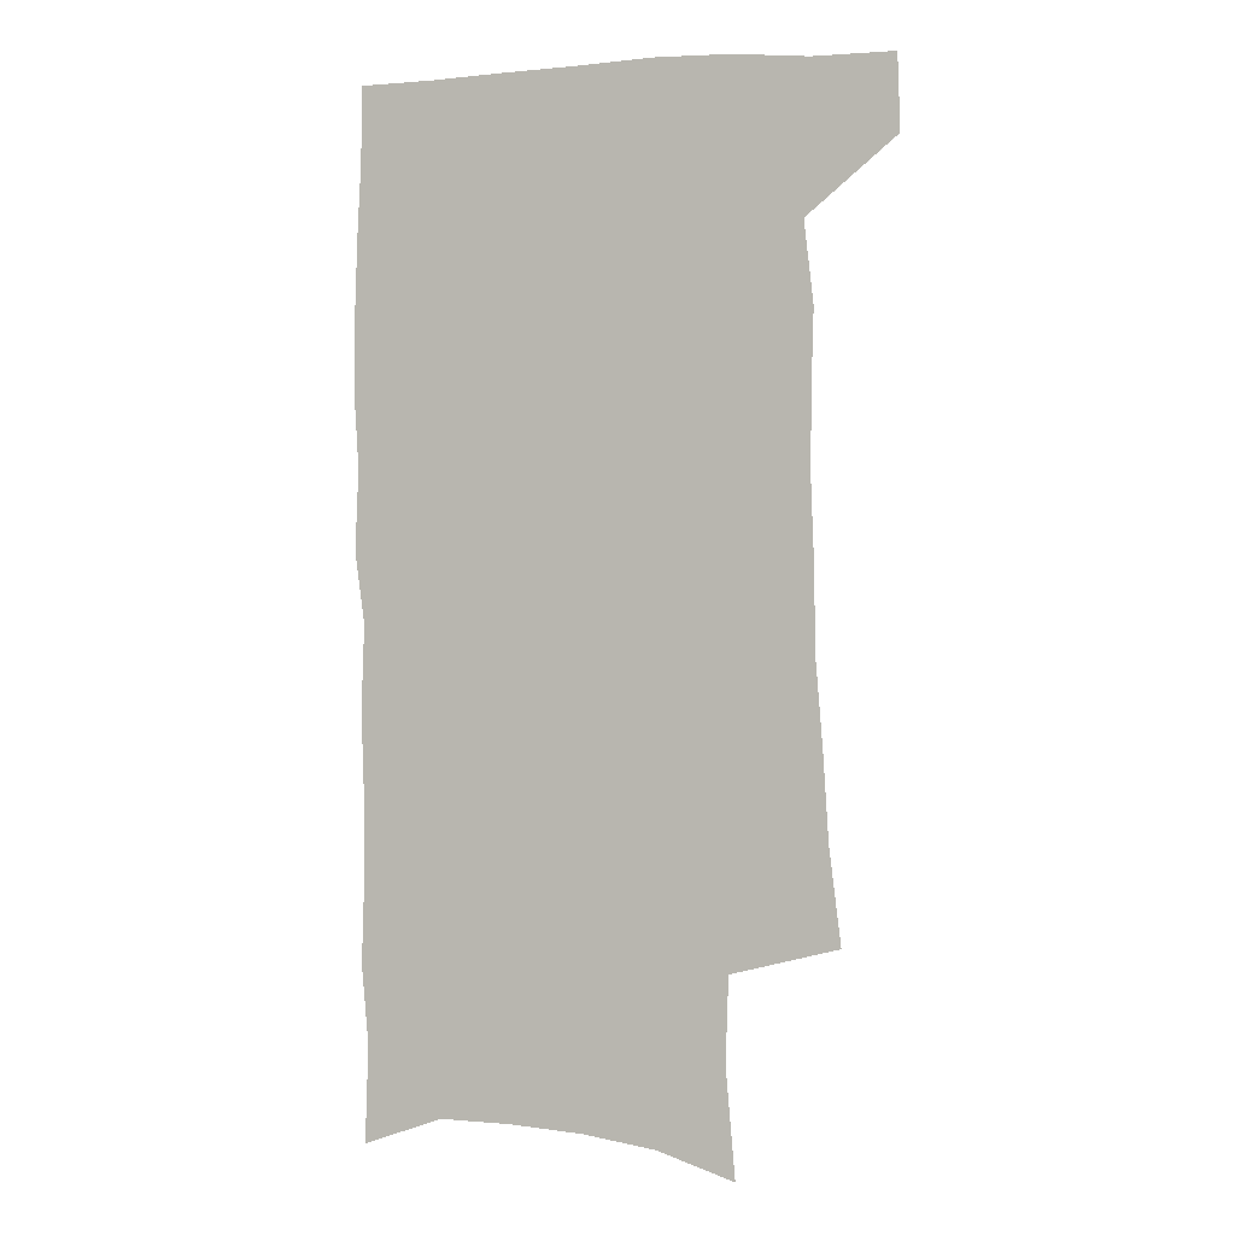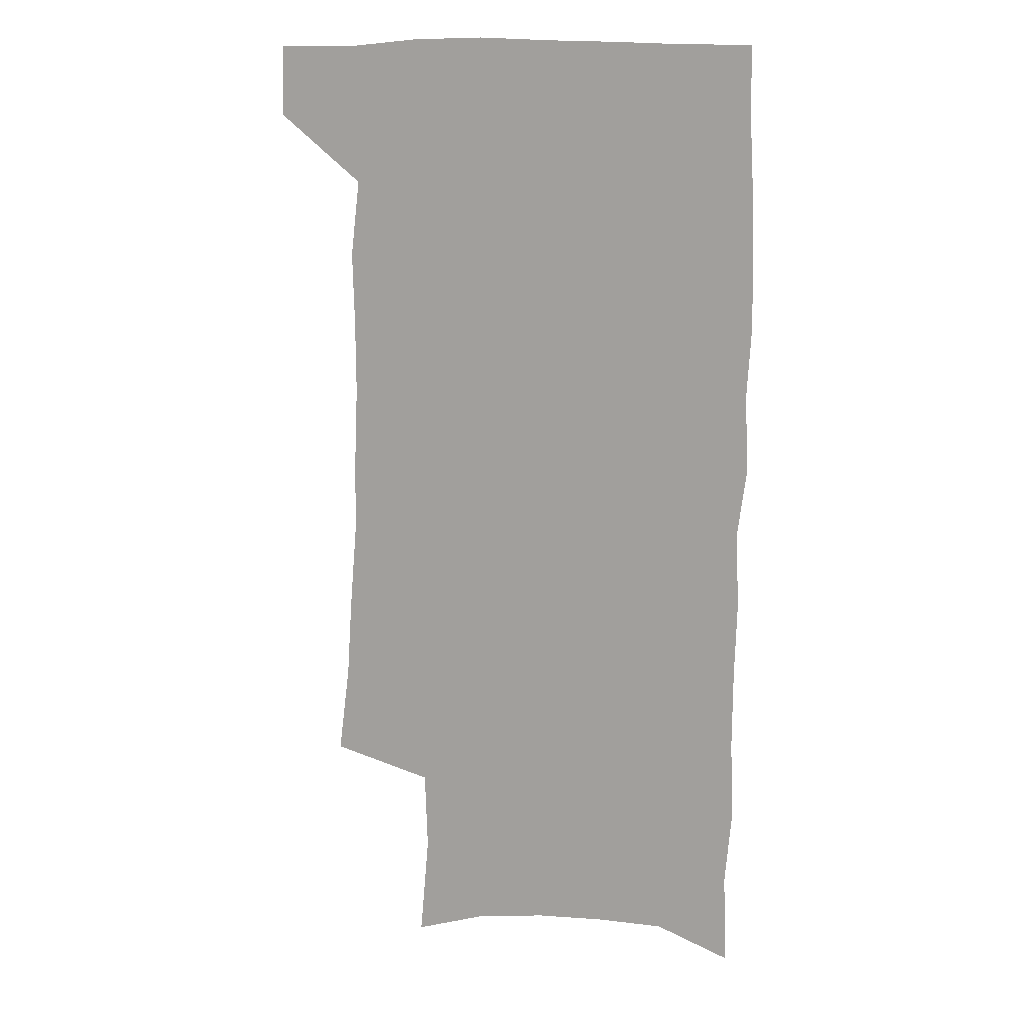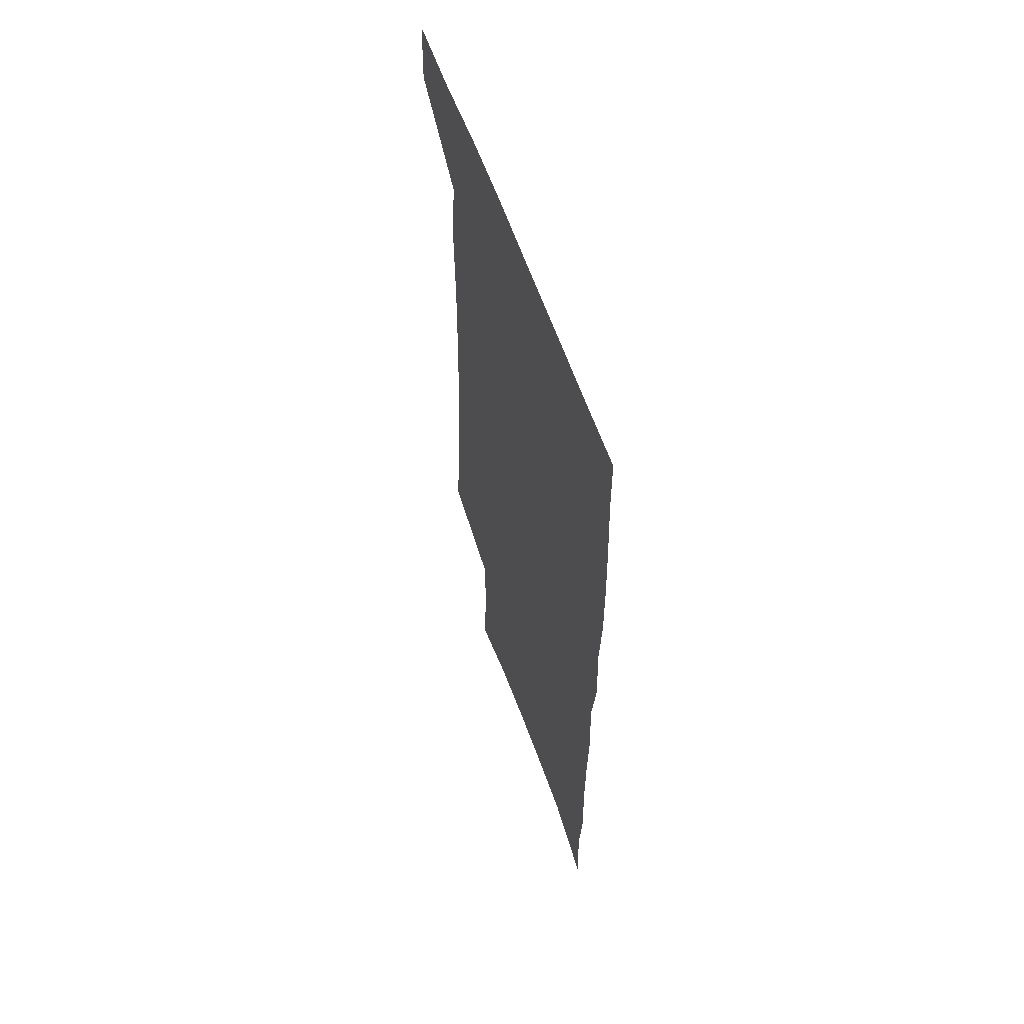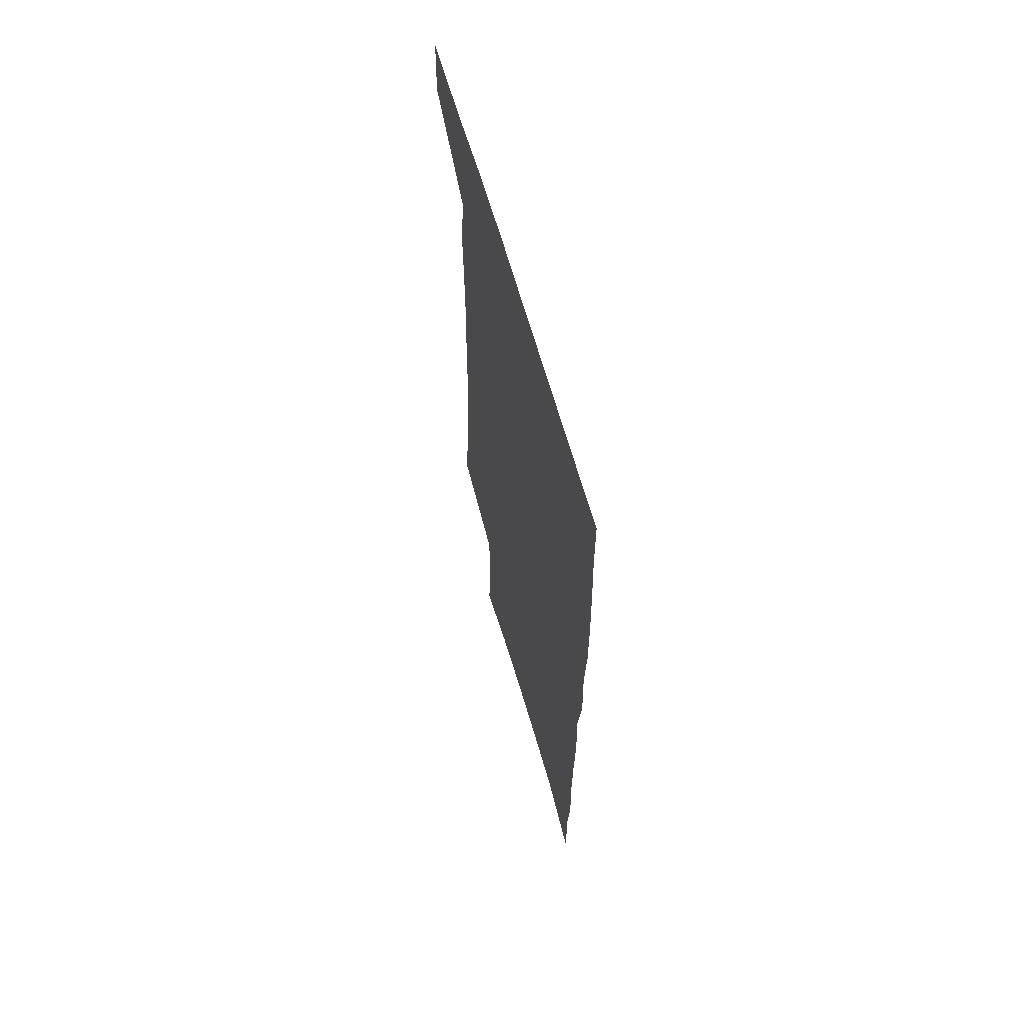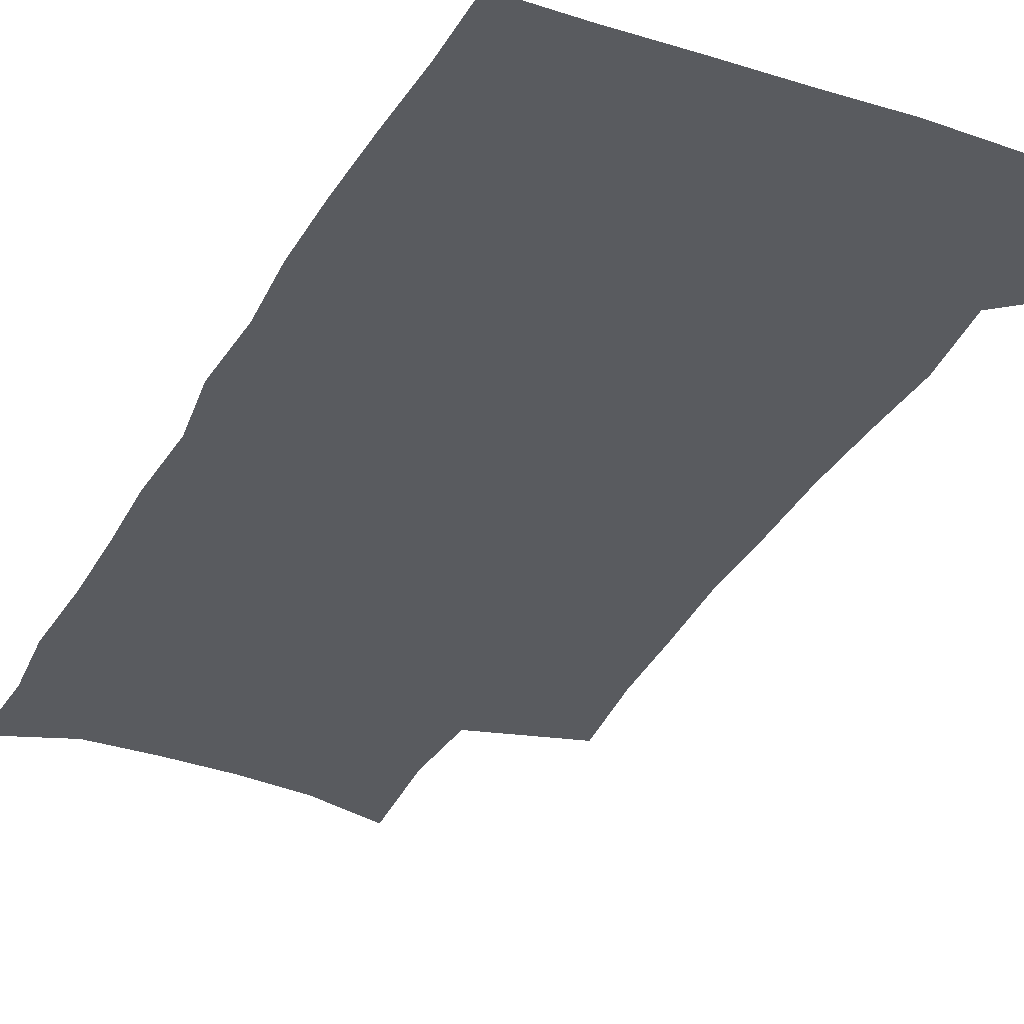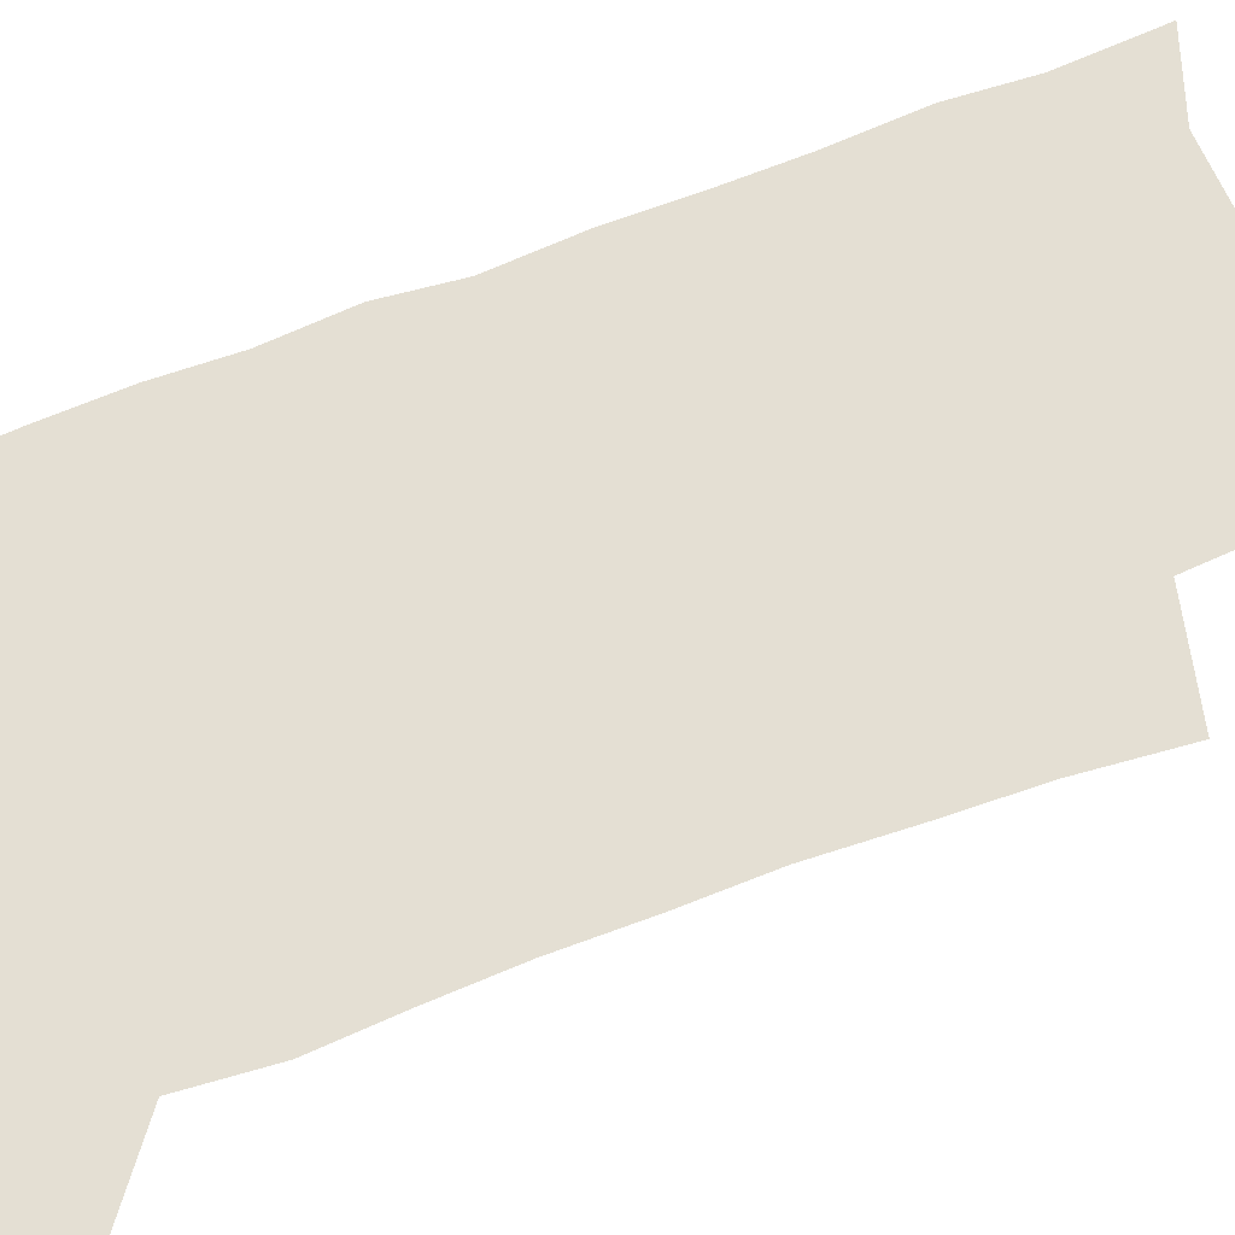
<metadata>
{"format":"obj","ext":"obj","renderer":"f3d","projection":"perspective","resolution":1024,"background":"white","views":[{"elev":0.3,"azim":-162.5,"up":"+Y"},{"elev":13.2,"azim":16.8,"up":"+Y"},{"elev":60.6,"azim":70.7,"up":"+Y"},{"elev":65.5,"azim":74.0,"up":"+Y"},{"elev":-32.2,"azim":154.9,"up":"+Z"},{"elev":66.5,"azim":-112.7,"up":"+Z"}]}
</metadata>
<code>
v 480.1 536 0
v 481.2 565.2 0
v 501.3 244.7 0
v 506 282.1 0
v 508.1 316 0
v 510.9 350.4 0
v 511.4 382.3 0
v 512.6 414.6 0
v 512.4 445.6 0
v 511.6 475.7 0
v 515.2 507.4 0
v 513 536.6 0
v 512.9 565.3 0
v 540.6 158.1 0
v 544.3 200.7 0
v 543.1 233.6 0
v 546.5 270.4 0
v 547.6 303 0
v 546.2 332.6 0
v 547.4 364.5 0
v 547.5 394.3 0
v 546.6 423.2 0
v 546.2 452.3 0
v 546.7 481.3 0
v 546.4 509.3 0
v 546.3 537 0
v 542.1 568.2 0
v 570.7 167.8 0
v 574.9 213.7 0
v 575.5 247.3 0
v 576.1 279.5 0
v 575.4 308.9 0
v 575.9 340.3 0
v 576.5 371.1 0
v 575.4 398.2 0
v 575.1 426.8 0
v 575.7 455.9 0
v 575.4 483.3 0
v 575.3 510.4 0
v 575.2 537.2 0
v 571.7 568.9 0
v 599.4 171.9 0
v 601.3 215.3 0
v 602.2 251.5 0
v 602.5 282.4 0
v 602.5 312.8 0
v 602.3 341.8 0
v 602.4 371.8 0
v 602.8 401.5 0
v 602.6 429 0
v 602.8 457.4 0
v 602.7 484.3 0
v 603 511.4 0
v 602.6 538.6 0
v 601.8 567.8 0
v 627.6 173.6 0
v 627.8 216.5 0
v 628.2 249.7 0
v 628.9 279.5 0
v 628.4 313.2 0
v 628.5 343.3 0
v 628.7 372.7 0
v 629 401.2 0
v 629.3 428.8 0
v 629.4 457 0
v 629.5 484.5 0
v 629.7 511.4 0
v 630.2 538.2 0
v 630.6 567.1 0
v 655.6 173.9 0
v 654.7 212.1 0
v 655.2 244.5 0
v 656 275.6 0
v 655.7 307.9 0
v 655.8 338.8 0
v 655.9 369 0
v 656.5 397.9 0
v 656.7 426.8 0
v 657.1 455 0
v 657.8 482.8 0
v 657.9 510.6 0
v 658.2 538.2 0
v 659.2 566.2 0
v 686.5 162.4 0
v 685.2 200.5 0
v 687.9 231 0
v 686.8 265.1 0
v 687 297.1 0
v 688 327.9 0
v 686.8 360.6 0
v 690.5 388.8 0
v 689.2 420.2 0
v 690.9 449.2 0
v 690.6 478.8 0
v 689.6 508.3 0
v 688 537.6 0
v 687.7 566 0
v 691 601 0
f 11 12 1
f 1 12 2
f 12 13 2
f 16 17 3
f 3 17 4
f 17 18 4
f 4 18 5
f 18 19 5
f 5 19 6
f 19 20 6
f 6 20 7
f 20 21 7
f 7 21 8
f 21 22 8
f 8 22 9
f 22 23 9
f 9 23 10
f 23 24 10
f 10 24 11
f 24 25 11
f 11 25 12
f 25 26 12
f 12 26 13
f 26 27 13
f 14 28 15
f 28 29 15
f 15 29 16
f 29 30 16
f 16 30 17
f 30 31 17
f 17 31 18
f 31 32 18
f 18 32 19
f 32 33 19
f 19 33 20
f 33 34 20
f 20 34 21
f 34 35 21
f 21 35 22
f 35 36 22
f 22 36 23
f 36 37 23
f 23 37 24
f 37 38 24
f 24 38 25
f 38 39 25
f 25 39 26
f 39 40 26
f 26 40 27
f 40 41 27
f 28 42 29
f 42 43 29
f 29 43 30
f 43 44 30
f 30 44 31
f 44 45 31
f 31 45 32
f 45 46 32
f 32 46 33
f 46 47 33
f 33 47 34
f 47 48 34
f 34 48 35
f 48 49 35
f 35 49 36
f 49 50 36
f 36 50 37
f 50 51 37
f 37 51 38
f 51 52 38
f 38 52 39
f 52 53 39
f 39 53 40
f 53 54 40
f 40 54 41
f 54 55 41
f 42 56 43
f 56 57 43
f 43 57 44
f 57 58 44
f 44 58 45
f 58 59 45
f 45 59 46
f 59 60 46
f 46 60 47
f 60 61 47
f 47 61 48
f 61 62 48
f 48 62 49
f 62 63 49
f 49 63 50
f 63 64 50
f 50 64 51
f 64 65 51
f 51 65 52
f 65 66 52
f 52 66 53
f 66 67 53
f 53 67 54
f 67 68 54
f 54 68 55
f 68 69 55
f 56 70 57
f 70 71 57
f 57 71 58
f 71 72 58
f 58 72 59
f 72 73 59
f 59 73 60
f 73 74 60
f 60 74 61
f 74 75 61
f 61 75 62
f 75 76 62
f 62 76 63
f 76 77 63
f 63 77 64
f 77 78 64
f 64 78 65
f 78 79 65
f 65 79 66
f 79 80 66
f 66 80 67
f 80 81 67
f 67 81 68
f 81 82 68
f 68 82 69
f 82 83 69
f 70 84 71
f 84 85 71
f 71 85 72
f 85 86 72
f 72 86 73
f 86 87 73
f 73 87 74
f 87 88 74
f 74 88 75
f 88 89 75
f 75 89 76
f 89 90 76
f 76 90 77
f 90 91 77
f 77 91 78
f 91 92 78
f 78 92 79
f 92 93 79
f 79 93 80
f 93 94 80
f 80 94 81
f 94 95 81
f 81 95 82
f 95 96 82
f 82 96 83
f 96 97 83

</code>
